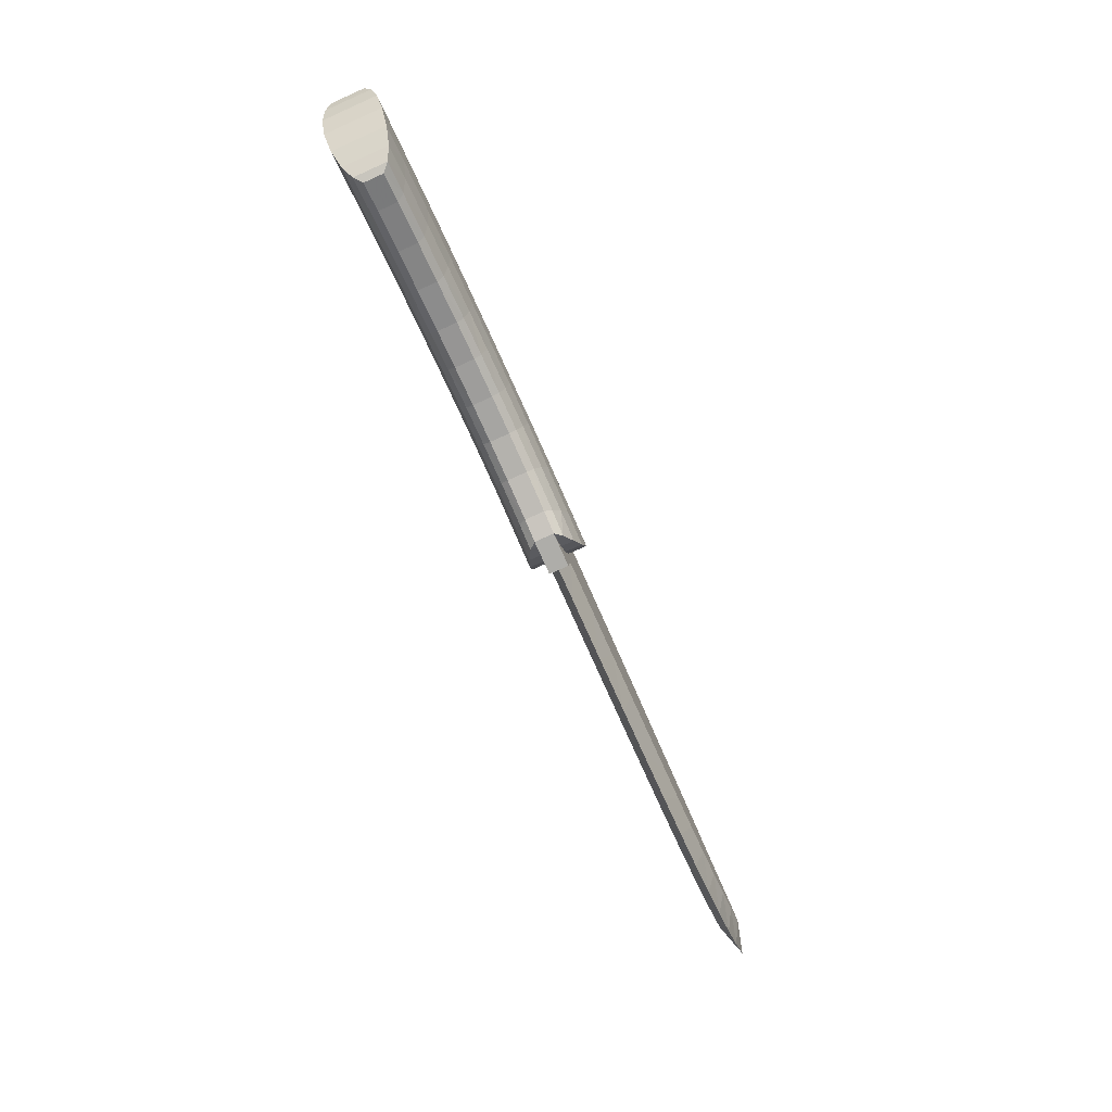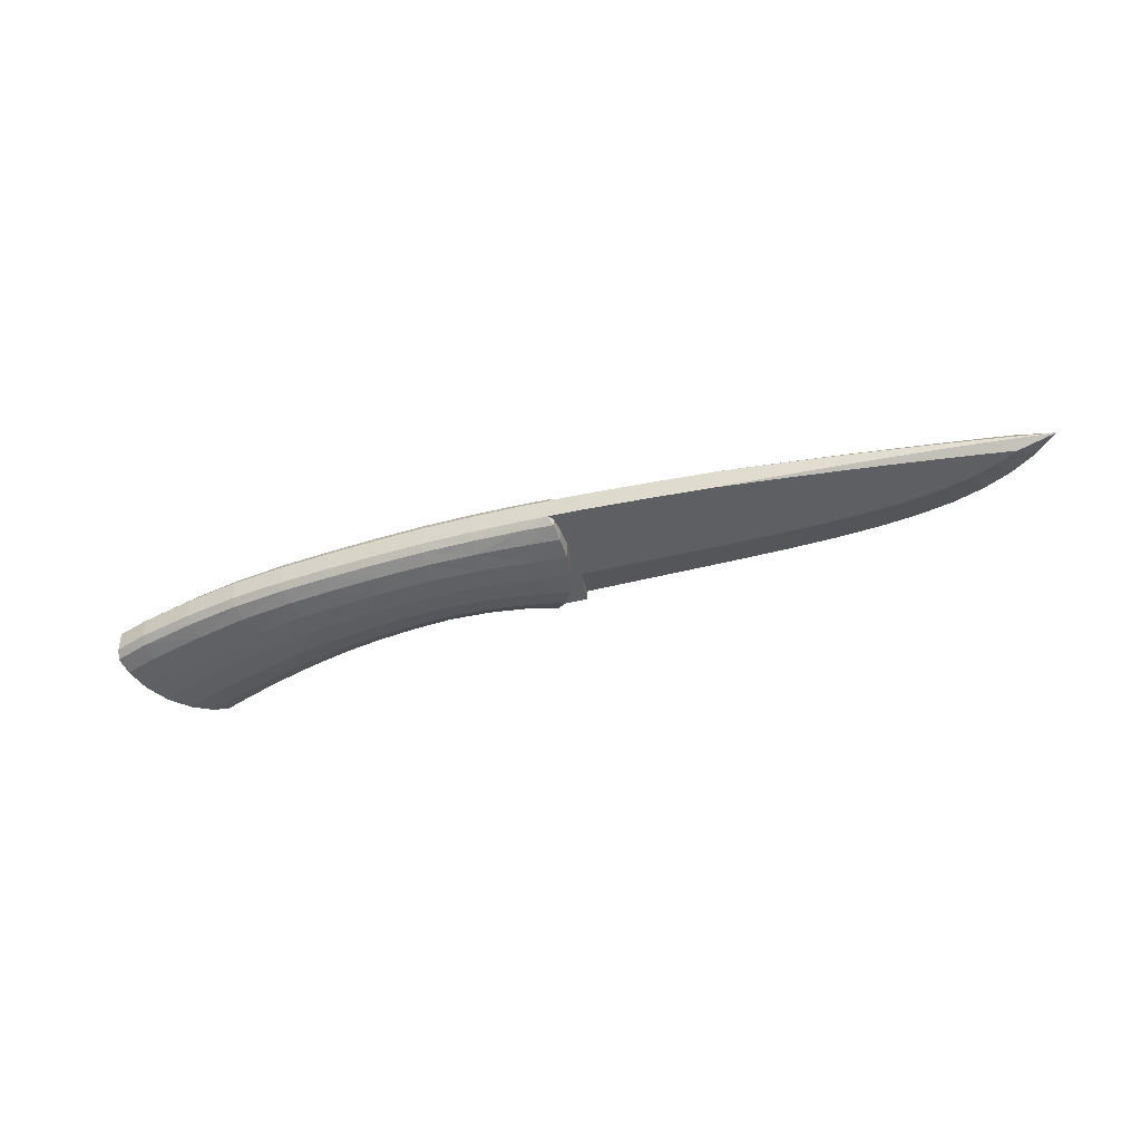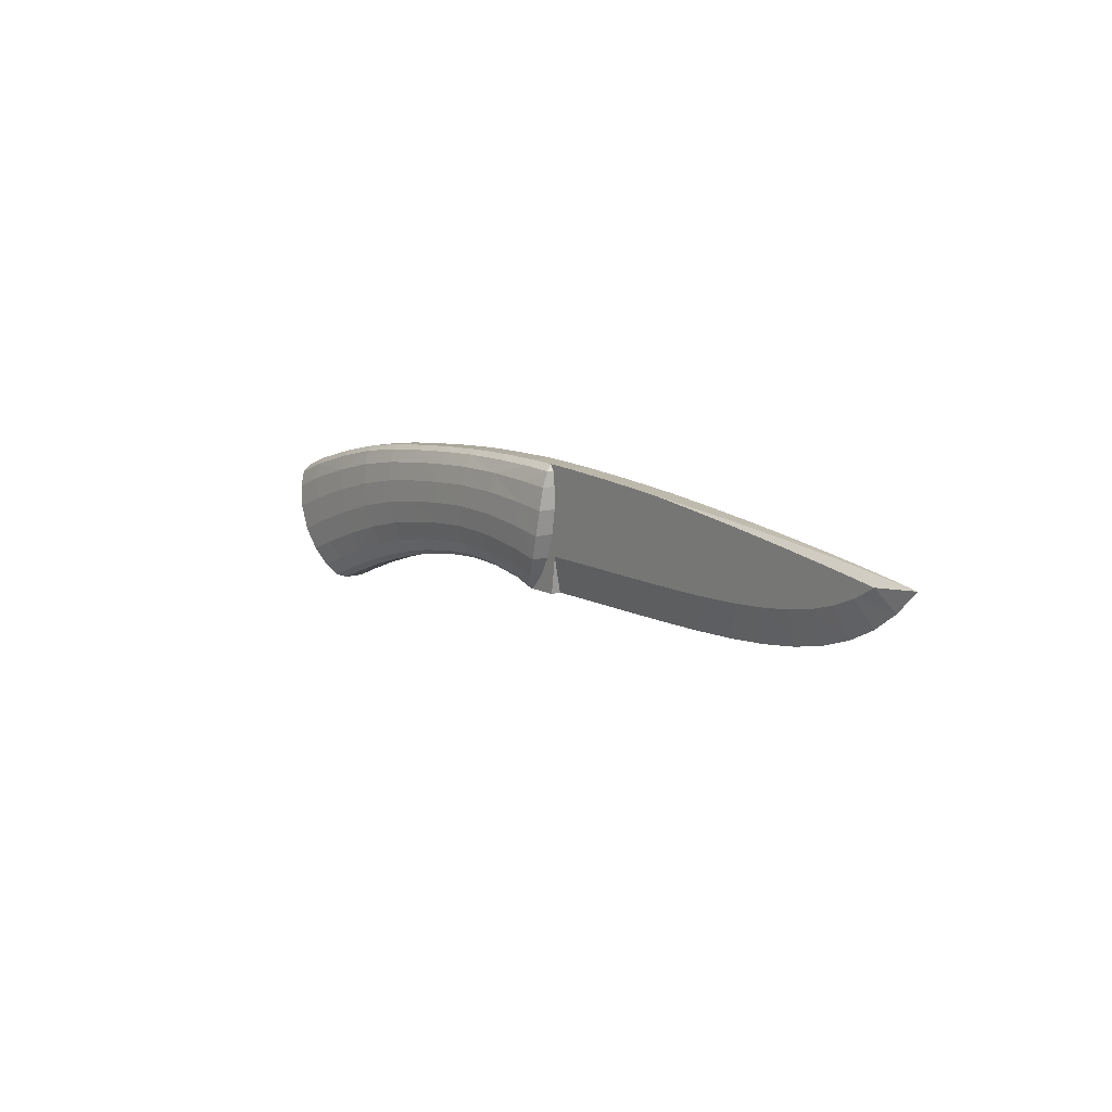
<metadata>
{"format":"obj","ext":"obj","renderer":"f3d","projection":"perspective","resolution":1024,"background":"white","views":[{"elev":-78.3,"azim":114.1,"up":"+Y"},{"elev":-40.8,"azim":-163.2,"up":"+Z"},{"elev":12.2,"azim":-125.7,"up":"+Y"}]}
</metadata>
<code>
o Knife_CUBezierCurve
v -0.6505 0.5568 -0.08346
v -1.198 0.5332 -0.08346
v -0.3998 -0.5086 -0.08346
v -2.23 0.455 -0.08346
v -2.694 0.4053 -0.08346
v -3.114 0.3563 -0.08346
v -3.483 0.3101 -0.08346
v -3.795 0.2686 -0.08346
v -4.042 0.2339 -0.08346
v -0.1112 -0.5154 -0.08346
v -0.1623 -0.4844 -0.08346
v -0.2572 -0.3711 -0.08346
v -0.342 -0.2149 -0.08346
v -0.4057 -0.01178 -0.08346
v -0.4404 0.1999 -0.08346
v -0.4369 0.3864 -0.08346
v -0.4224 0.5126 -0.08346
v -0.4419 -0.1914 -0.08346
v -0.8826 -0.1857 -0.08346
v -1.295 -0.1819 -0.08346
v -1.681 -0.1779 -0.08346
v -2.041 -0.1714 -0.08346
v -2.374 -0.1602 -0.08346
v -2.682 -0.1422 -0.08346
v -2.966 -0.115 -0.08346
v -3.226 -0.07661 -0.08346
v -3.463 -0.02471 -0.08346
v -3.678 0.04287 -0.08346
v -3.871 0.1283 -0.08346
v -0.3872 0.5611 -0.08346
v -1.728 0.5034 -0.08346
v -2.233 0.4691 -0.06739
v -2.707 0.4318 -0.05233
v -3.142 0.393 -0.0385
v -3.531 0.3543 -0.02612
v -3.867 0.3174 -0.01544
v -4.143 0.2837 -0.006651
v -0.4224 0.5126 -0.1431
v -0.4369 0.3864 -0.1966
v -0.4404 0.1999 -0.2323
v -0.4057 -0.01178 -0.2449
v -0.342 -0.2149 -0.2323
v -0.2572 -0.3711 -0.1966
v -0.1623 -0.4844 -0.1431
v 3.666 -0.05397 -0.1431
v 3.628 -0.185 -0.1966
v 3.556 -0.3709 -0.2323
v 3.444 -0.5718 -0.2449
v 3.3 -0.7502 -0.2323
v 3.156 -0.8864 -0.1966
v 3.051 -0.9709 -0.1431
v 3.362 0.1158 -0.08346
v 3.359 0.06295 -0.1435
v 3.323 -0.06701 -0.1973
v 3.254 -0.2509 -0.2333
v 3.149 -0.4511 -0.2459
v 3.017 -0.6318 -0.2333
v 2.887 -0.7726 -0.1973
v 2.793 -0.8615 -0.1435
v 2.751 -0.8933 -0.08346
v 2.881 0.2522 -0.08346
v 2.867 0.206 -0.1435
v 2.835 0.08256 -0.1973
v 2.777 -0.09536 -0.2333
v 2.695 -0.2932 -0.2459
v 2.598 -0.4791 -0.2333
v 2.506 -0.6299 -0.1973
v 2.439 -0.7281 -0.1435
v 2.413 -0.7656 -0.08346
v 2.425 0.3541 -0.08346
v 2.416 0.3116 -0.1435
v 2.386 0.1969 -0.1973
v 2.337 0.02713 -0.2333
v 2.276 -0.1661 -0.2459
v 2.208 -0.3551 -0.2333
v 2.147 -0.5125 -0.1973
v 2.103 -0.6166 -0.1435
v 2.083 -0.656 -0.08346
v 1.966 0.4248 -0.08346
v 1.954 0.3854 -0.1435
v 1.928 0.2776 -0.1973
v 1.89 0.1195 -0.2333
v 1.846 -0.0668 -0.2459
v 1.802 -0.2526 -0.2333
v 1.764 -0.4098 -0.1973
v 1.739 -0.5147 -0.1435
v 1.732 -0.5567 -0.08346
v 1.535 0.4717 -0.08346
v 1.528 0.433 -0.1435
v 1.514 0.3297 -0.1973
v 1.494 0.175 -0.2333
v 1.471 -0.00748 -0.2459
v 1.449 -0.19 -0.2333
v 1.431 -0.3446 -0.1973
v 1.419 -0.4478 -0.1435
v 1.413 -0.4878 -0.08346
v 1.121 0.5101 -0.08346
v 1.121 0.4717 -0.1435
v 1.115 0.3699 -0.1973
v 1.107 0.2175 -0.2333
v 1.099 0.03779 -0.2459
v 1.091 -0.1419 -0.2333
v 1.085 -0.2941 -0.1973
v 1.081 -0.3957 -0.1435
v 1.081 -0.4355 -0.08346
v 0.6874 0.5412 -0.08346
v 0.6889 0.5029 -0.1435
v 0.6945 0.4011 -0.1973
v 0.7036 0.2486 -0.2333
v 0.716 0.0687 -0.2459
v 0.7305 -0.1109 -0.2333
v 0.7436 -0.2631 -0.1973
v 0.7523 -0.3648 -0.1435
v 0.7547 -0.4054 -0.08346
v 0.2583 0.558 -0.08346
v 0.259 0.5177 -0.1435
v 0.2653 0.411 -0.1973
v 0.2791 0.252 -0.2333
v 0.3068 0.06684 -0.2459
v 0.3465 -0.1159 -0.2333
v 0.3844 -0.2699 -0.1973
v 0.409 -0.373 -0.1435
v 0.4165 -0.4138 -0.08346
v -0.1403 0.5643 -0.08346
v -0.1519 0.5194 -0.1435
v -0.162 0.4018 -0.1973
v -0.1634 0.2276 -0.2333
v -0.1336 0.02868 -0.2459
v -0.06904 -0.1614 -0.2333
v 0.001937 -0.3177 -0.1973
v 0.05123 -0.4211 -0.1435
v 0.07645 -0.4615 -0.08346
v 2.983 -0.9899 -0.08346
v 3.051 -0.9709 -0.08346
v 3.156 -0.8864 -0.08346
v 3.3 -0.7502 -0.08346
v 3.444 -0.5718 -0.08346
v 3.556 -0.3709 -0.08346
v 3.628 -0.185 -0.08346
v 3.666 -0.05397 -0.08346
v 3.649 0.009558 -0.08346
v -0.6505 0.5568 0.08346
v -1.198 0.5332 0.08346
v -0.3998 -0.5086 0.08346
v -2.23 0.455 0.08346
v -2.694 0.4053 0.08346
v -3.114 0.3563 0.08346
v -3.483 0.3101 0.08346
v -3.795 0.2686 0.08346
v -4.042 0.2339 0.08346
v -0.1112 -0.5154 0.08346
v -0.1623 -0.4844 0.08346
v -0.2572 -0.3711 0.08346
v -0.342 -0.2149 0.08346
v -0.4057 -0.01178 0.08346
v -0.4404 0.1999 0.08346
v -0.4369 0.3864 0.08346
v -0.4224 0.5126 0.08346
v -0.4419 -0.1914 0.08346
v -0.8826 -0.1857 0.08346
v -1.295 -0.1819 0.08346
v -1.681 -0.1779 0.08346
v -2.041 -0.1714 0.08346
v -2.374 -0.1602 0.08346
v -2.682 -0.1422 0.08346
v -2.966 -0.115 0.08346
v -3.226 -0.07661 0.08346
v -3.463 -0.02471 0.08346
v -3.678 0.04287 0.08346
v -3.871 0.1283 0.08346
v -0.3872 0.5611 0.08346
v -0.6883 -0.5012 0
v -1.216 -0.4905 0
v -1.697 -0.4801 0
v -2.133 -0.4659 0
v -2.528 -0.4441 0
v -2.884 -0.4106 0
v -3.204 -0.3616 0
v -3.49 -0.2931 0
v -3.745 -0.2011 0
v -3.972 -0.08176 0
v -4.173 0.06892 0
v -4.352 0.2549 0
v -1.728 0.5034 0.08346
v -2.233 0.4691 0.06739
v -2.707 0.4318 0.05233
v -3.142 0.393 0.0385
v -3.531 0.3543 0.02612
v -3.867 0.3174 0.01544
v -4.143 0.2837 0.006651
v -0.3998 -0.5086 0
v -0.4224 0.5126 0.1431
v -0.4369 0.3864 0.1966
v -0.4404 0.1999 0.2323
v -0.4057 -0.01178 0.2449
v -0.342 -0.2149 0.2323
v -0.2572 -0.3711 0.1966
v -0.1623 -0.4844 0.1431
v 3.666 -0.05397 0.1431
v 3.628 -0.185 0.1966
v 3.556 -0.3709 0.2323
v 3.444 -0.5718 0.2449
v 3.3 -0.7502 0.2323
v 3.156 -0.8864 0.1966
v 3.051 -0.9709 0.1431
v 3.362 0.1158 0.08346
v 3.359 0.06295 0.1435
v 3.323 -0.06701 0.1973
v 3.254 -0.2509 0.2333
v 3.149 -0.4511 0.2459
v 3.017 -0.6318 0.2333
v 2.887 -0.7726 0.1973
v 2.793 -0.8615 0.1435
v 2.751 -0.8933 0.08346
v 2.881 0.2522 0.08346
v 2.867 0.206 0.1435
v 2.835 0.08256 0.1973
v 2.777 -0.09536 0.2333
v 2.695 -0.2932 0.2459
v 2.598 -0.4791 0.2333
v 2.506 -0.6299 0.1973
v 2.439 -0.7281 0.1435
v 2.413 -0.7656 0.08346
v 2.425 0.3541 0.08346
v 2.416 0.3116 0.1435
v 2.386 0.1969 0.1973
v 2.337 0.02713 0.2333
v 2.276 -0.1661 0.2459
v 2.208 -0.3551 0.2333
v 2.147 -0.5125 0.1973
v 2.103 -0.6166 0.1435
v 2.083 -0.656 0.08346
v 1.966 0.4248 0.08346
v 1.954 0.3854 0.1435
v 1.928 0.2776 0.1973
v 1.89 0.1195 0.2333
v 1.846 -0.0668 0.2459
v 1.802 -0.2526 0.2333
v 1.764 -0.4098 0.1973
v 1.739 -0.5147 0.1435
v 1.732 -0.5567 0.08346
v 1.535 0.4717 0.08346
v 1.528 0.433 0.1435
v 1.514 0.3297 0.1973
v 1.494 0.175 0.2333
v 1.471 -0.00748 0.2459
v 1.449 -0.19 0.2333
v 1.431 -0.3446 0.1973
v 1.419 -0.4478 0.1435
v 1.413 -0.4878 0.08346
v 1.121 0.5101 0.08346
v 1.121 0.4717 0.1435
v 1.115 0.3699 0.1973
v 1.107 0.2175 0.2333
v 1.099 0.03779 0.2459
v 1.091 -0.1419 0.2333
v 1.085 -0.2941 0.1973
v 1.081 -0.3957 0.1435
v 1.081 -0.4355 0.08346
v 0.6874 0.5412 0.08346
v 0.6889 0.5029 0.1435
v 0.6945 0.4011 0.1973
v 0.7036 0.2486 0.2333
v 0.716 0.0687 0.2459
v 0.7305 -0.1109 0.2333
v 0.7436 -0.2631 0.1973
v 0.7523 -0.3648 0.1435
v 0.7547 -0.4054 0.08346
v 0.2583 0.558 0.08346
v 0.259 0.5177 0.1435
v 0.2653 0.411 0.1973
v 0.2791 0.252 0.2333
v 0.3068 0.06684 0.2459
v 0.3465 -0.1159 0.2333
v 0.3844 -0.2699 0.1973
v 0.409 -0.373 0.1435
v 0.4165 -0.4138 0.08346
v -0.1403 0.5643 0.08346
v -0.1519 0.5194 0.1435
v -0.162 0.4018 0.1973
v -0.1634 0.2276 0.2333
v -0.1336 0.02868 0.2459
v -0.06904 -0.1614 0.2333
v 0.001937 -0.3177 0.1973
v 0.05123 -0.4211 0.1435
v 0.07645 -0.4615 0.08346
v 2.983 -0.9899 0.08346
v 3.051 -0.9709 0.08346
v 3.156 -0.8864 0.08346
v 3.3 -0.7502 0.08346
v 3.444 -0.5718 0.08346
v 3.556 -0.3709 0.08346
v 3.628 -0.185 0.08346
v 3.666 -0.05397 0.08346
v 3.649 0.009558 0.08346
f 3 191 18
f 172 18 191
f 19 173 20
f 20 174 21
f 22 174 175
f 23 175 176
f 24 176 177
f 25 177 178
f 26 178 179
f 27 179 180
f 28 180 181
f 29 181 182
f 9 182 183
f 183 37 9
f 9 36 8
f 8 35 7
f 7 34 6
f 6 33 5
f 5 32 4
f 32 31 4
f 14 19 15
f 13 3 18
f 12 11 3
f 30 38 17
f 39 15 16
f 44 12 43
f 38 16 17
f 43 13 42
f 40 14 15
f 42 14 41
f 2 19 20
f 31 20 21
f 22 31 21
f 4 23 5
f 5 24 6
f 24 25 6
f 6 26 7
f 26 27 7
f 7 28 8
f 28 29 8
f 8 29 9
f 44 10 11
f 30 17 1
f 10 3 11
f 14 13 18
f 19 14 18
f 30 125 38
f 38 126 39
f 39 127 40
f 127 41 40
f 128 42 41
f 129 43 42
f 130 44 43
f 131 10 44
f 116 124 115
f 125 117 126
f 127 117 118
f 128 118 119
f 119 129 128
f 130 120 121
f 131 121 122
f 132 122 123
f 106 116 115
f 117 107 108
f 118 108 109
f 109 119 118
f 120 110 111
f 121 111 112
f 122 112 113
f 123 113 114
f 97 107 106
f 108 98 99
f 99 109 108
f 110 100 101
f 111 101 102
f 112 102 103
f 113 103 104
f 114 104 105
f 88 98 97
f 89 99 98
f 100 90 91
f 101 91 92
f 102 92 93
f 103 93 94
f 104 94 95
f 105 95 96
f 88 80 89
f 89 81 90
f 90 82 91
f 91 83 92
f 92 84 93
f 94 84 85
f 95 85 86
f 96 86 87
f 79 71 80
f 80 72 81
f 81 73 82
f 82 74 83
f 83 75 84
f 84 76 85
f 85 77 86
f 86 78 87
f 70 62 71
f 71 63 72
f 72 64 73
f 73 65 74
f 74 66 75
f 75 67 76
f 76 68 77
f 77 69 78
f 52 62 61
f 63 53 54
f 63 55 64
f 64 56 65
f 65 57 66
f 66 58 67
f 67 59 68
f 68 60 69
f 141 53 52
f 54 45 46
f 55 46 47
f 55 48 56
f 56 49 57
f 57 50 58
f 58 51 59
f 133 59 51
f 15 19 1
f 15 1 16
f 17 16 1
f 46 138 47
f 45 141 140
f 133 51 134
f 50 136 135
f 47 137 48
f 45 139 46
f 51 135 134
f 49 137 136
f 144 159 191
f 159 172 191
f 173 160 161
f 174 161 162
f 163 174 162
f 164 175 163
f 165 176 164
f 166 177 165
f 167 178 166
f 168 179 167
f 169 180 168
f 170 181 169
f 182 150 183
f 183 150 190
f 150 189 190
f 149 188 189
f 148 187 188
f 147 186 187
f 146 185 186
f 185 145 184
f 155 156 160
f 154 144 153
f 153 144 152
f 171 158 192
f 193 156 194
f 153 198 197
f 192 157 193
f 154 197 196
f 194 155 195
f 155 196 195
f 143 160 142
f 161 184 162
f 163 184 145
f 164 145 146
f 165 146 147
f 165 147 166
f 167 147 148
f 167 148 168
f 169 148 149
f 169 149 170
f 149 150 170
f 198 152 151
f 171 142 158
f 151 152 144
f 155 159 154
f 160 159 155
f 171 279 278
f 192 280 279
f 193 281 280
f 195 281 194
f 196 282 195
f 197 283 196
f 198 284 197
f 151 285 198
f 278 270 269
f 271 279 280
f 281 271 280
f 282 272 281
f 283 273 282
f 284 274 283
f 285 275 284
f 286 276 285
f 270 260 269
f 271 261 270
f 272 262 271
f 273 263 272
f 274 264 273
f 275 265 274
f 276 266 275
f 277 267 276
f 261 251 260
f 262 252 261
f 263 253 262
f 264 254 263
f 265 255 264
f 266 256 265
f 267 257 266
f 268 258 267
f 252 242 251
f 253 243 252
f 254 244 253
f 255 245 254
f 256 246 255
f 257 247 256
f 258 248 257
f 259 249 258
f 242 234 233
f 235 243 244
f 236 244 245
f 237 245 246
f 238 246 247
f 248 238 247
f 249 239 248
f 250 240 249
f 233 225 224
f 226 234 235
f 227 235 236
f 228 236 237
f 229 237 238
f 230 238 239
f 231 239 240
f 232 240 241
f 224 216 215
f 217 225 226
f 218 226 227
f 219 227 228
f 220 228 229
f 221 229 230
f 230 222 221
f 223 231 232
f 216 206 215
f 217 207 216
f 209 217 218
f 210 218 219
f 211 219 220
f 220 212 211
f 213 221 222
f 214 222 223
f 207 295 206
f 208 199 207
f 209 200 208
f 202 209 210
f 210 203 202
f 204 211 212
f 212 205 204
f 213 287 205
f 156 142 160
f 156 157 142
f 158 142 157
f 292 200 201
f 199 294 295
f 287 288 205
f 204 290 203
f 291 201 202
f 293 199 200
f 205 289 204
f 203 291 202
f 183 190 37
f 190 36 37
f 189 35 36
f 188 34 35
f 187 33 34
f 186 32 33
f 185 31 32
f 184 2 31
f 143 1 2
f 1 171 30
f 30 278 124
f 278 115 124
f 269 106 115
f 260 97 106
f 251 88 97
f 242 79 88
f 233 70 79
f 224 61 70
f 215 52 61
f 206 141 52
f 295 140 141
f 294 139 140
f 293 138 139
f 292 137 138
f 291 136 137
f 290 135 136
f 289 134 135
f 288 133 134
f 133 214 60
f 60 223 69
f 69 232 78
f 78 241 87
f 87 250 96
f 96 259 105
f 105 268 114
f 114 277 123
f 123 286 132
f 286 10 132
f 191 10 151
f 144 191 151
f 191 3 10
f 172 19 18
f 19 172 173
f 20 173 174
f 22 21 174
f 23 22 175
f 24 23 176
f 25 24 177
f 26 25 178
f 27 26 179
f 28 27 180
f 29 28 181
f 9 29 182
f 9 37 36
f 8 36 35
f 7 35 34
f 6 34 33
f 5 33 32
f 13 12 3
f 39 40 15
f 44 11 12
f 38 39 16
f 43 12 13
f 40 41 14
f 42 13 14
f 2 1 19
f 31 2 20
f 22 4 31
f 4 22 23
f 5 23 24
f 6 25 26
f 7 27 28
f 30 124 125
f 38 125 126
f 39 126 127
f 127 128 41
f 128 129 42
f 129 130 43
f 130 131 44
f 131 132 10
f 116 125 124
f 125 116 117
f 127 126 117
f 128 127 118
f 119 120 129
f 130 129 120
f 131 130 121
f 132 131 122
f 106 107 116
f 117 116 107
f 118 117 108
f 109 110 119
f 120 119 110
f 121 120 111
f 122 121 112
f 123 122 113
f 97 98 107
f 108 107 98
f 99 100 109
f 110 109 100
f 111 110 101
f 112 111 102
f 113 112 103
f 114 113 104
f 88 89 98
f 89 90 99
f 100 99 90
f 101 100 91
f 102 101 92
f 103 102 93
f 104 103 94
f 105 104 95
f 88 79 80
f 89 80 81
f 90 81 82
f 91 82 83
f 92 83 84
f 94 93 84
f 95 94 85
f 96 95 86
f 79 70 71
f 80 71 72
f 81 72 73
f 82 73 74
f 83 74 75
f 84 75 76
f 85 76 77
f 86 77 78
f 70 61 62
f 71 62 63
f 72 63 64
f 73 64 65
f 74 65 66
f 75 66 67
f 76 67 68
f 77 68 69
f 52 53 62
f 63 62 53
f 63 54 55
f 64 55 56
f 65 56 57
f 66 57 58
f 67 58 59
f 68 59 60
f 141 45 53
f 54 53 45
f 55 54 46
f 55 47 48
f 56 48 49
f 57 49 50
f 58 50 51
f 133 60 59
f 46 139 138
f 50 49 136
f 47 138 137
f 45 140 139
f 51 50 135
f 49 48 137
f 159 160 172
f 173 172 160
f 174 173 161
f 163 175 174
f 164 176 175
f 165 177 176
f 166 178 177
f 167 179 178
f 168 180 179
f 169 181 180
f 170 182 181
f 182 170 150
f 150 149 189
f 149 148 188
f 148 147 187
f 147 146 186
f 146 145 185
f 154 159 144
f 193 157 156
f 153 152 198
f 192 158 157
f 154 153 197
f 194 156 155
f 155 154 196
f 143 161 160
f 161 143 184
f 163 162 184
f 164 163 145
f 165 164 146
f 167 166 147
f 169 168 148
f 171 192 279
f 192 193 280
f 193 194 281
f 195 282 281
f 196 283 282
f 197 284 283
f 198 285 284
f 151 286 285
f 278 279 270
f 271 270 279
f 281 272 271
f 282 273 272
f 283 274 273
f 284 275 274
f 285 276 275
f 286 277 276
f 270 261 260
f 271 262 261
f 272 263 262
f 273 264 263
f 274 265 264
f 275 266 265
f 276 267 266
f 277 268 267
f 261 252 251
f 262 253 252
f 263 254 253
f 264 255 254
f 265 256 255
f 266 257 256
f 267 258 257
f 268 259 258
f 252 243 242
f 253 244 243
f 254 245 244
f 255 246 245
f 256 247 246
f 257 248 247
f 258 249 248
f 259 250 249
f 242 243 234
f 235 234 243
f 236 235 244
f 237 236 245
f 238 237 246
f 248 239 238
f 249 240 239
f 250 241 240
f 233 234 225
f 226 225 234
f 227 226 235
f 228 227 236
f 229 228 237
f 230 229 238
f 231 230 239
f 232 231 240
f 224 225 216
f 217 216 225
f 218 217 226
f 219 218 227
f 220 219 228
f 221 220 229
f 230 231 222
f 223 222 231
f 216 207 206
f 217 208 207
f 209 208 217
f 210 209 218
f 211 210 219
f 220 221 212
f 213 212 221
f 214 213 222
f 207 199 295
f 208 200 199
f 209 201 200
f 202 201 209
f 210 211 203
f 204 203 211
f 212 213 205
f 213 214 287
f 292 293 200
f 204 289 290
f 291 292 201
f 293 294 199
f 205 288 289
f 203 290 291
f 190 189 36
f 189 188 35
f 188 187 34
f 187 186 33
f 186 185 32
f 185 184 31
f 184 143 2
f 143 142 1
f 1 142 171
f 30 171 278
f 278 269 115
f 269 260 106
f 260 251 97
f 251 242 88
f 242 233 79
f 233 224 70
f 224 215 61
f 215 206 52
f 206 295 141
f 295 294 140
f 294 293 139
f 293 292 138
f 292 291 137
f 291 290 136
f 290 289 135
f 289 288 134
f 288 287 133
f 133 287 214
f 60 214 223
f 69 223 232
f 78 232 241
f 87 241 250
f 96 250 259
f 105 259 268
f 114 268 277
f 123 277 286
f 286 151 10

</code>
